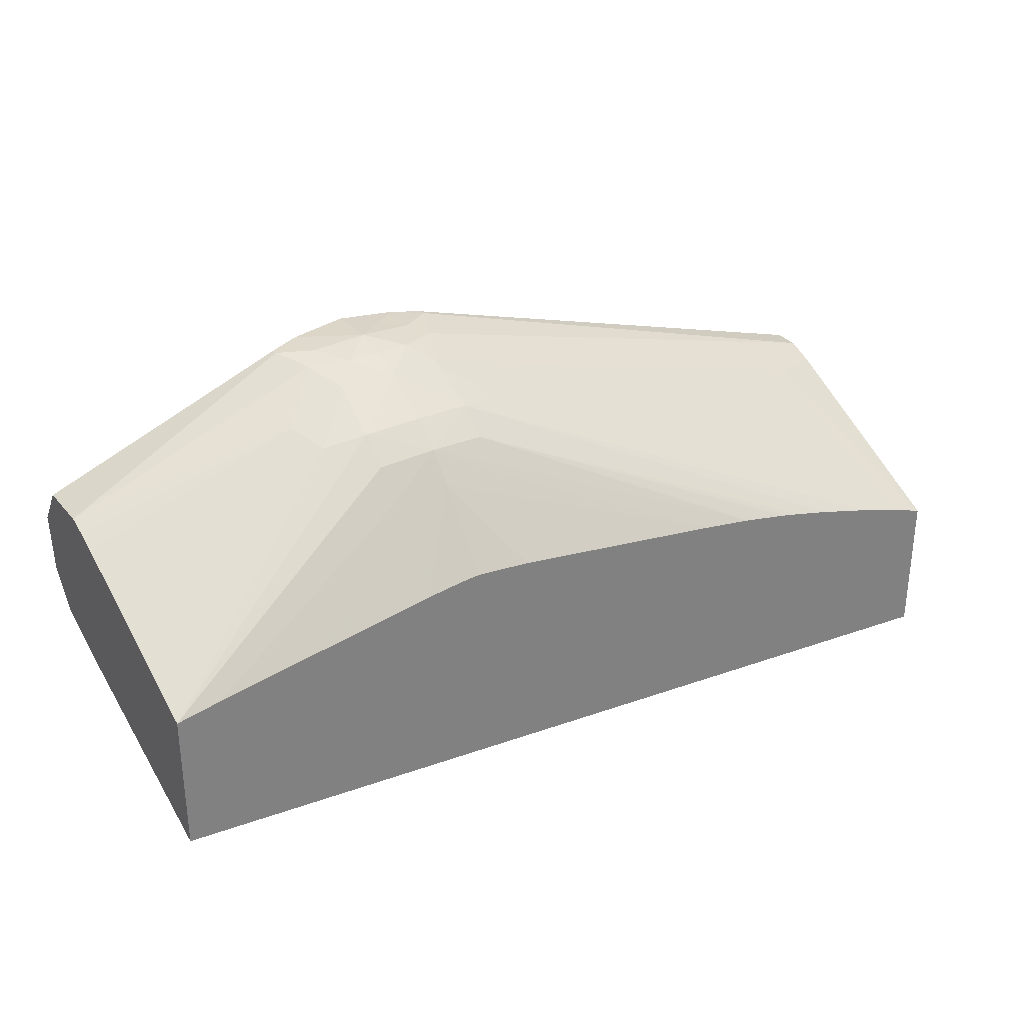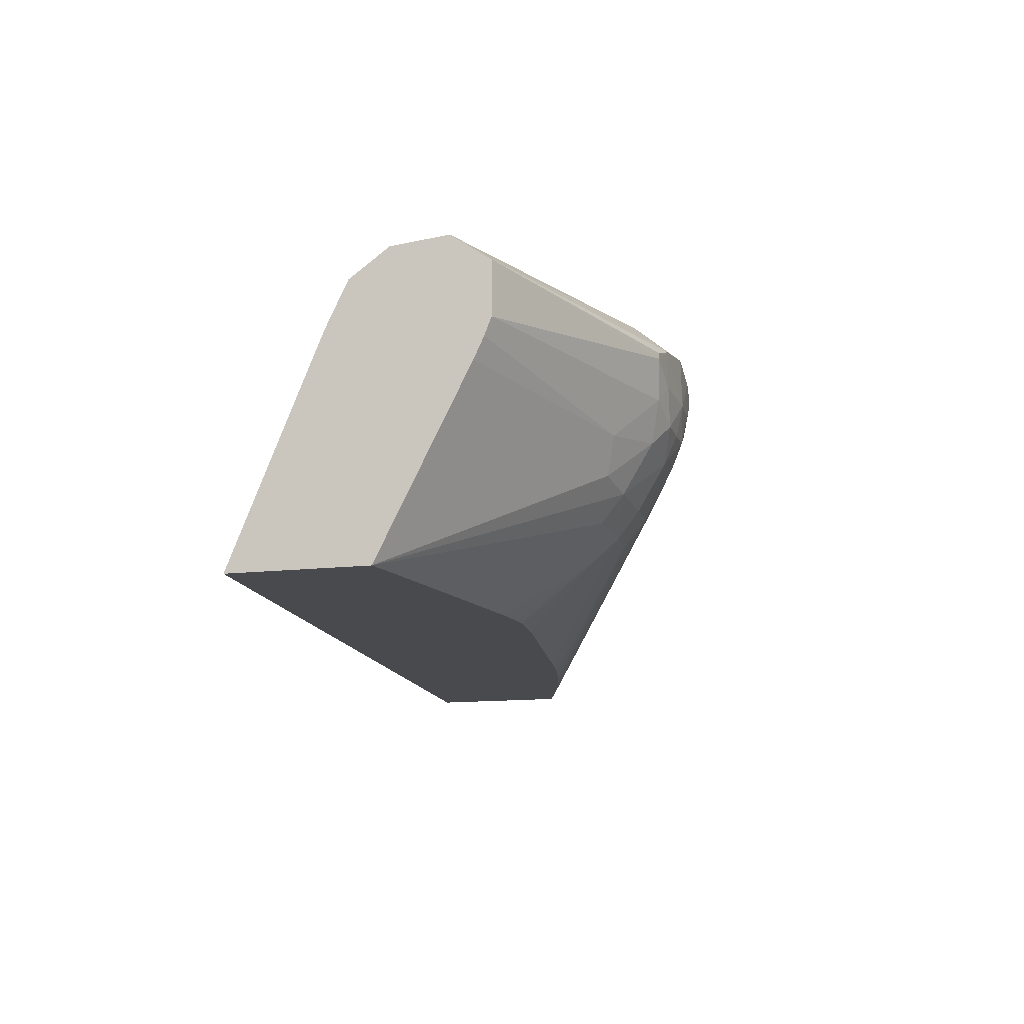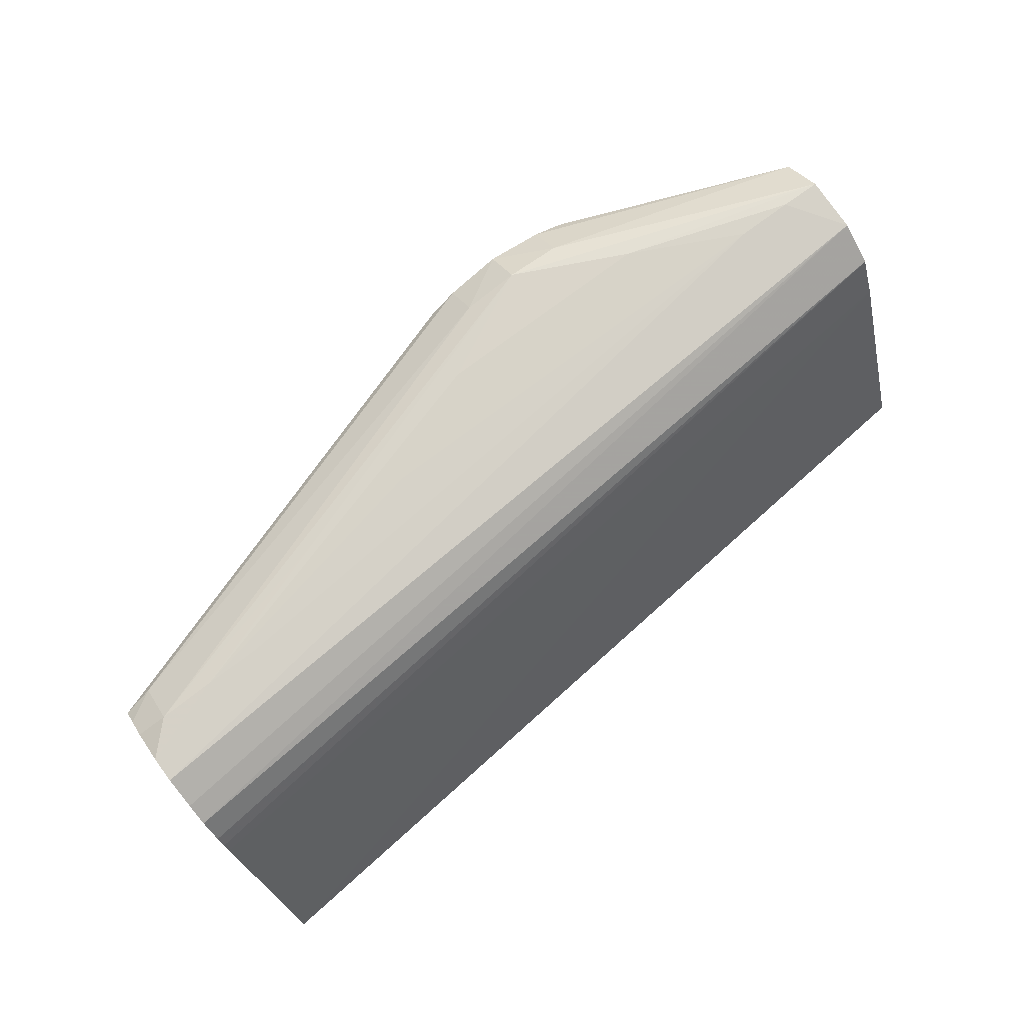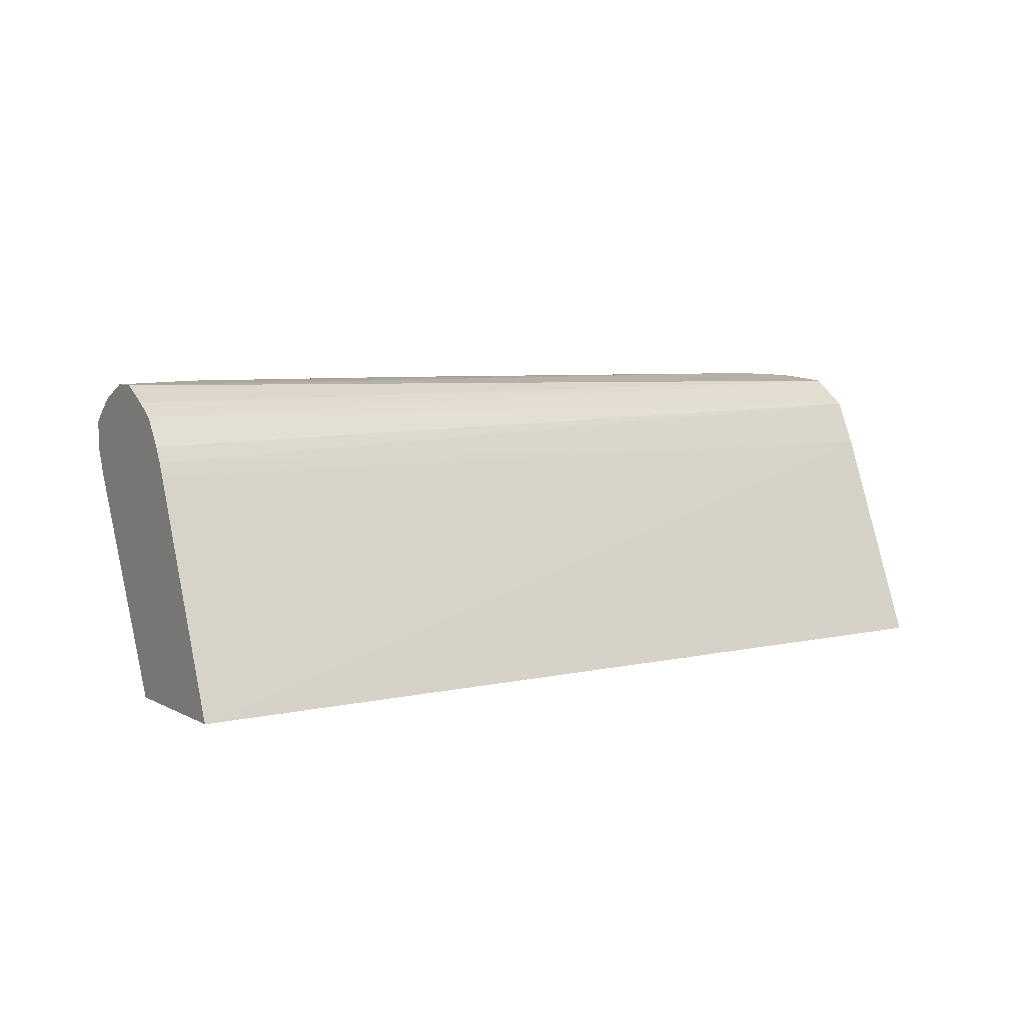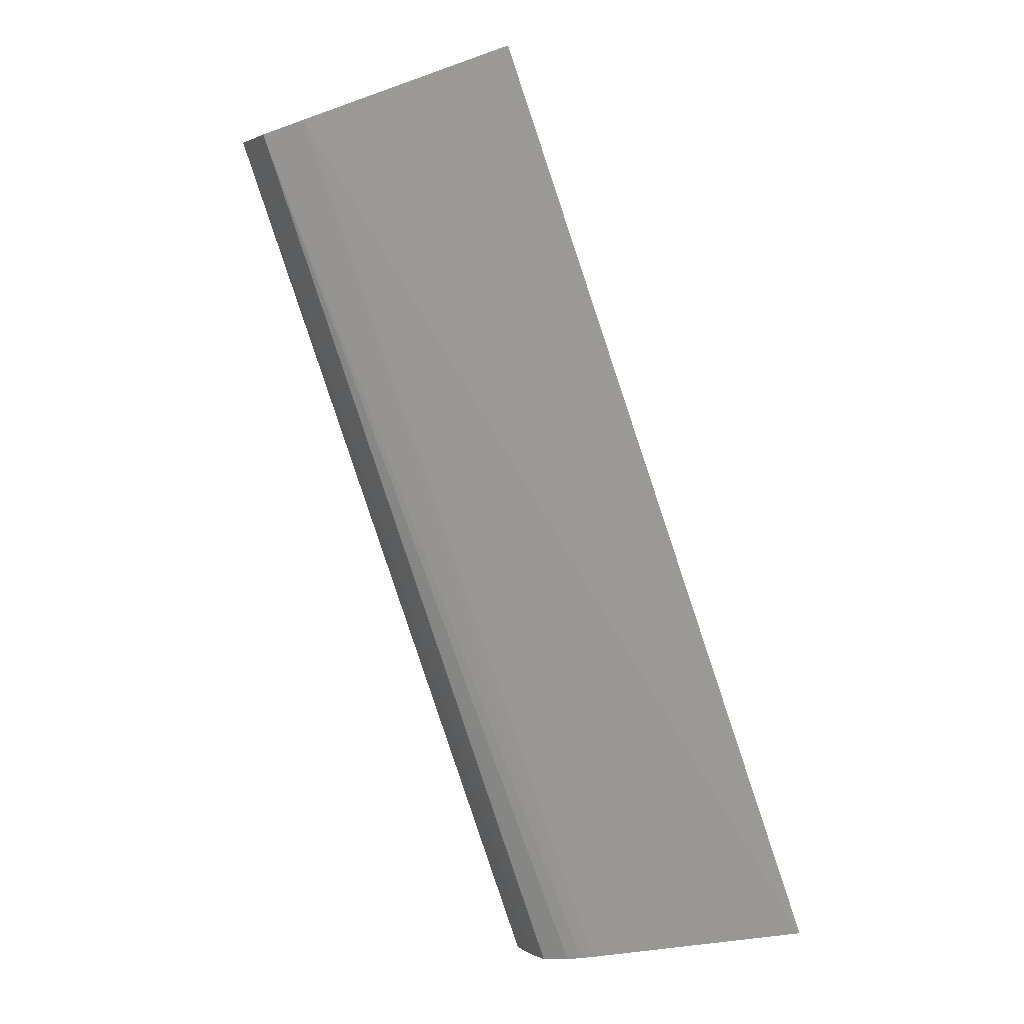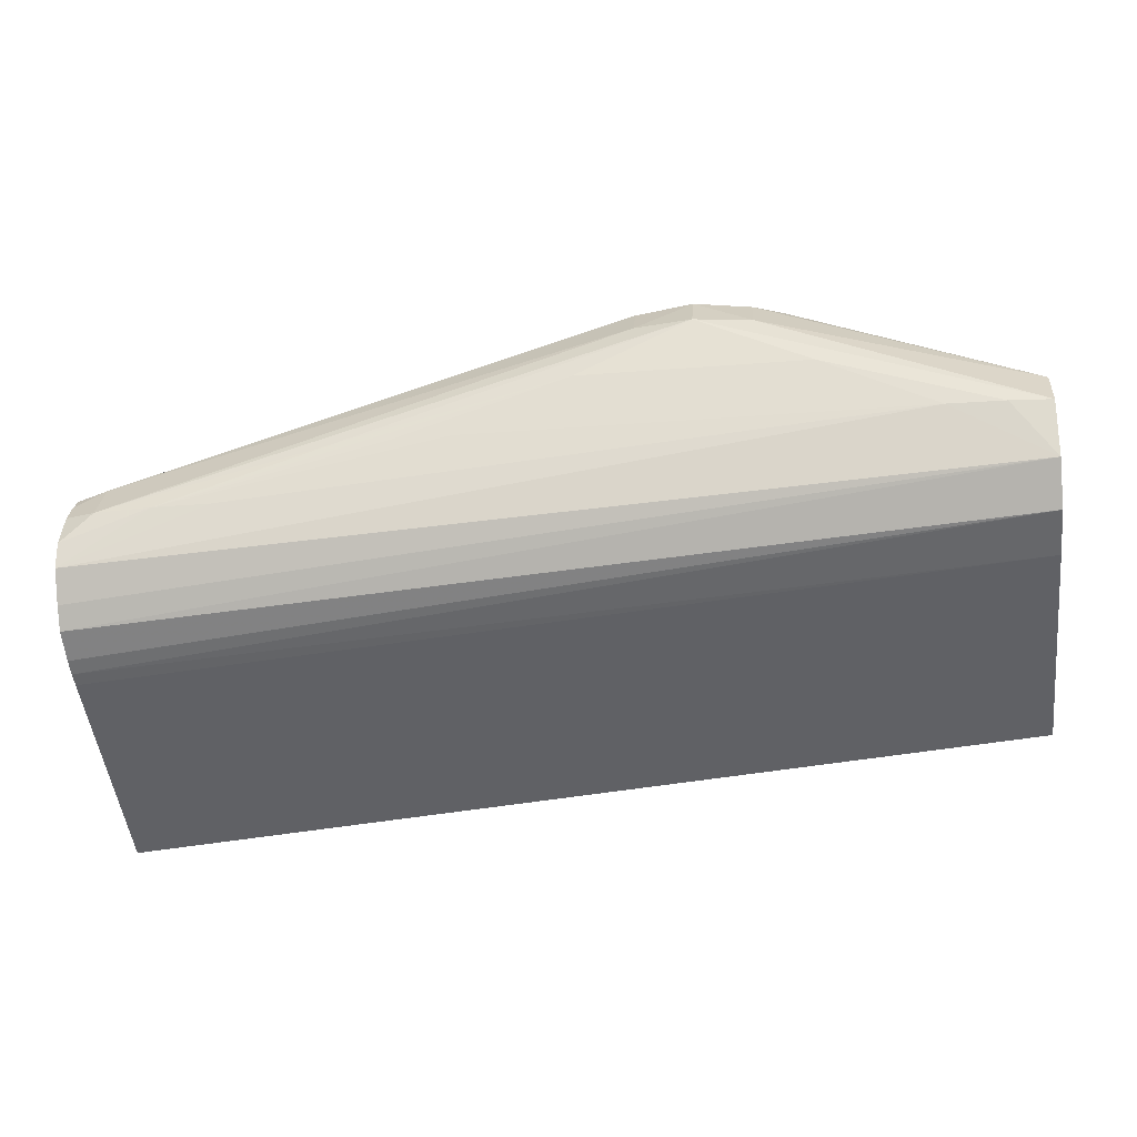
<metadata>
{"format":"obj","ext":"obj","renderer":"f3d","projection":"perspective","resolution":1024,"background":"white","views":[{"elev":31.0,"azim":-32.9,"up":"+Z"},{"elev":-13.1,"azim":-74.5,"up":"+Y"},{"elev":77.5,"azim":143.4,"up":"+Y"},{"elev":5.3,"azim":148.1,"up":"+Y"},{"elev":-78.4,"azim":-71.4,"up":"+Z"},{"elev":-26.1,"azim":-172.7,"up":"+Z"}]}
</metadata>
<code>
v 0.03409 0.03252 0.08519
v 0.03409 0.04487 0.09055
v 0.03409 0.03252 0.0936
v -0.01851 0.03252 0.08989
v -0.01851 0.0386 0.09239
v -0.01851 0.04499 0.09502
v 0.03409 0.04559 0.09088
v 0.03409 0.04441 0.09972
v 0.03315 0.044 0.09987
v 0.0339 0.03252 0.09367
v -0.01851 0.03252 0.09784
v -0.01851 0.04764 0.09629
v 0.03409 0.04641 0.09131
v 0.03409 0.04548 0.1002
v 0.031 0.04318 0.1002
v 0.00308 0.04201 0.109
v 0.03215 0.03252 0.09428
v -0.01851 0.04274 0.103
v -0.01611 0.03252 0.09825
v -0.003202 0.03605 0.1044
v -0.003202 0.03748 0.1061
v -0.003202 0.0391 0.1074
v -0.005576 0.03963 0.107
v -0.006565 0.04164 0.1076
v -0.01851 0.04923 0.09851
v 0.03409 0.04792 0.09235
v 0.03409 0.04595 0.1004
v 0.005613 0.03964 0.107
v 0.004032 0.04429 0.1096
v 0.00188 0.04325 0.1099
v 2.639e-05 0.04157 0.1092
v 0.00326 0.03911 0.1074
v 0.02911 0.03252 0.09526
v -0.01851 0.04394 0.1036
v -0.01559 0.03252 0.09833
v 2.639e-05 0.03585 0.1047
v 2.639e-05 0.03722 0.1063
v -0.0122 0.03252 0.09884
v -0.003032 0.04201 0.109
v 2.639e-05 0.03883 0.1076
v -0.00399 0.04426 0.1096
v -0.01851 0.04492 0.104
v -0.01851 0.04952 0.1017
v -0.01612 0.04969 0.1017
v -0.01289 0.04975 0.1017
v 0.03409 0.0496 0.09529
v 0.03409 0.04868 0.09354
v 0.03409 0.04745 0.1004
v 0.004949 0.04645 0.1098
v 0.00308 0.04522 0.11
v 2.639e-05 0.04499 0.1103
v 2.639e-05 0.04319 0.1099
v -0.001838 0.04325 0.1099
v 0.00326 0.03749 0.106
v 0.02548 0.03252 0.09629
v 0.02581 0.03252 0.09621
v 0.00326 0.03252 0.1002
v 0.01294 0.03252 0.09872
v 0.01615 0.03252 0.09824
v 0.00326 0.03606 0.1044
v -0.003202 0.03252 0.1002
v -0.001009 0.03252 0.1005
v 2.639e-05 0.03252 0.1005
v 0.01662 0.03252 0.09816
v 0.01936 0.03252 0.0977
v -0.003032 0.0452 0.11
v -0.004907 0.04642 0.1099
v -0.01851 0.04794 0.104
v -0.003202 0.0489 0.1082
v 2.639e-05 0.04938 0.1082
v -0.006431 0.04968 0.105
v 0.01294 0.04976 0.1017
v 0.02586 0.04975 0.09851
v 0.02909 0.04975 0.09851
v 0.03409 0.04963 0.09675
v 0.03409 0.04813 0.09962
v 0.03232 0.04792 0.1007
v 0.004949 0.04674 0.1098
v 0.00326 0.0473 0.11
v 2.639e-05 0.04779 0.1102
v -0.003202 0.04731 0.11
v 0.01993 0.03252 0.09758
v 0.02217 0.03252 0.09711
v 0.02263 0.03252 0.09701
v 0.02364 0.03252 0.09676
v -0.004907 0.04676 0.1099
v 0.00326 0.04888 0.1082
v 0.03232 0.04951 0.09851
v 0.0194 0.04964 0.1017
v 0.006489 0.04968 0.105
v 0.01617 0.04974 0.1017
v 0.03409 0.04886 0.09863
f 1 2 7
f 1 7 13
f 1 13 26
f 1 26 47
f 1 47 46
f 1 46 75
f 1 75 92
f 1 92 76
f 1 76 48
f 1 48 27
f 1 27 14
f 1 14 8
f 1 8 3
f 1 3 10
f 1 10 17
f 1 17 33
f 1 33 56
f 1 56 55
f 1 55 85
f 1 85 84
f 1 84 83
f 1 83 82
f 1 82 65
f 1 65 64
f 1 64 59
f 1 59 58
f 1 58 57
f 1 57 63
f 1 63 62
f 1 62 61
f 1 61 38
f 1 38 35
f 1 35 19
f 1 19 11
f 1 11 4
f 1 4 5
f 1 5 6
f 1 6 2
f 2 6 7
f 3 8 9
f 3 9 10
f 4 11 18
f 4 18 34
f 4 34 42
f 4 42 68
f 4 68 43
f 4 43 25
f 4 25 12
f 4 12 6
f 4 6 5
f 6 12 7
f 7 12 13
f 8 14 9
f 9 15 10
f 9 14 16
f 9 16 15
f 10 15 17
f 11 19 20
f 11 20 21
f 11 21 22
f 11 22 23
f 11 23 24
f 11 24 18
f 12 25 26
f 12 26 13
f 14 27 16
f 15 16 28
f 15 28 17
f 16 29 30
f 16 30 31
f 16 31 32
f 16 32 28
f 16 27 29
f 17 28 33
f 18 24 34
f 19 35 20
f 20 36 37
f 20 37 21
f 20 35 38
f 20 38 36
f 21 37 22
f 22 39 23
f 22 37 40
f 22 40 31
f 22 31 39
f 23 39 24
f 24 39 41
f 24 41 42
f 24 42 34
f 25 43 44
f 25 44 45
f 25 45 46
f 25 46 47
f 25 47 26
f 27 48 49
f 27 49 29
f 28 32 33
f 29 49 50
f 29 50 30
f 30 50 51
f 30 51 52
f 30 52 31
f 31 52 53
f 31 53 39
f 31 40 32
f 32 40 37
f 32 37 54
f 32 54 55
f 32 55 56
f 32 56 33
f 36 57 58
f 36 58 59
f 36 59 60
f 36 60 37
f 36 38 61
f 36 61 62
f 36 62 63
f 36 63 57
f 37 60 59
f 37 59 64
f 37 64 65
f 37 65 54
f 39 53 41
f 41 53 66
f 41 66 67
f 41 67 42
f 42 67 68
f 43 68 69
f 43 69 70
f 43 70 71
f 43 71 44
f 44 71 45
f 45 71 72
f 45 72 73
f 45 73 46
f 46 73 74
f 46 74 75
f 48 76 77
f 48 77 78
f 48 78 49
f 49 78 79
f 49 79 50
f 50 79 51
f 51 79 80
f 51 80 81
f 51 81 66
f 51 66 53
f 51 53 52
f 54 65 82
f 54 82 83
f 54 83 84
f 54 84 85
f 54 85 55
f 66 81 67
f 67 81 86
f 67 86 68
f 68 86 81
f 68 81 69
f 69 81 80
f 69 80 70
f 70 80 87
f 70 87 88
f 70 88 89
f 70 89 90
f 70 90 71
f 71 90 72
f 72 91 74
f 72 74 73
f 72 90 91
f 74 88 75
f 74 91 90
f 74 90 89
f 74 89 88
f 75 88 92
f 76 92 88
f 76 88 77
f 77 88 87
f 77 87 79
f 77 79 78
f 79 87 80

</code>
